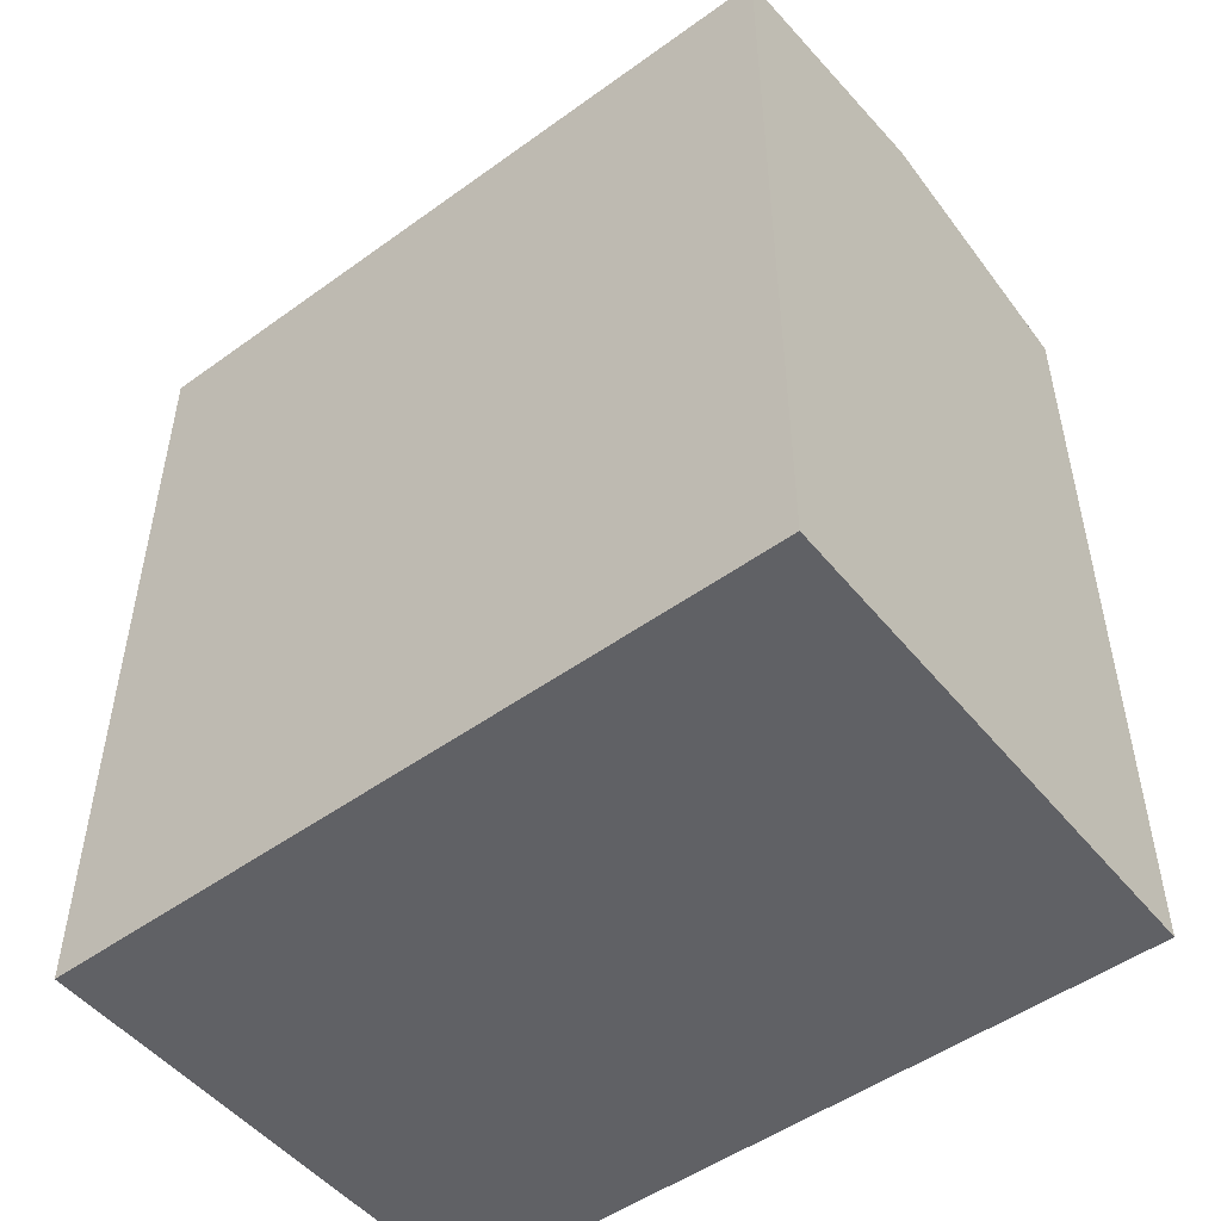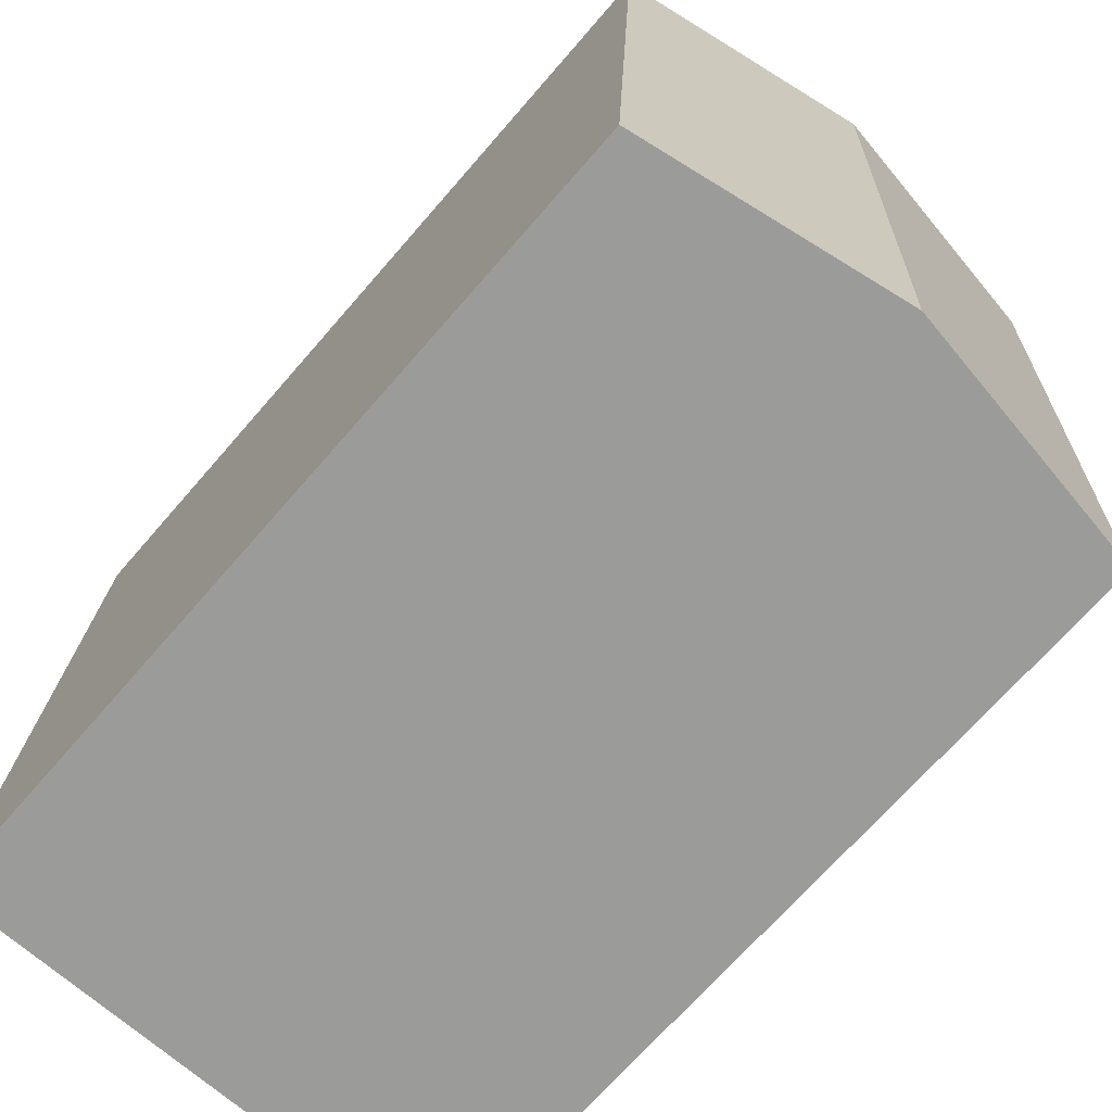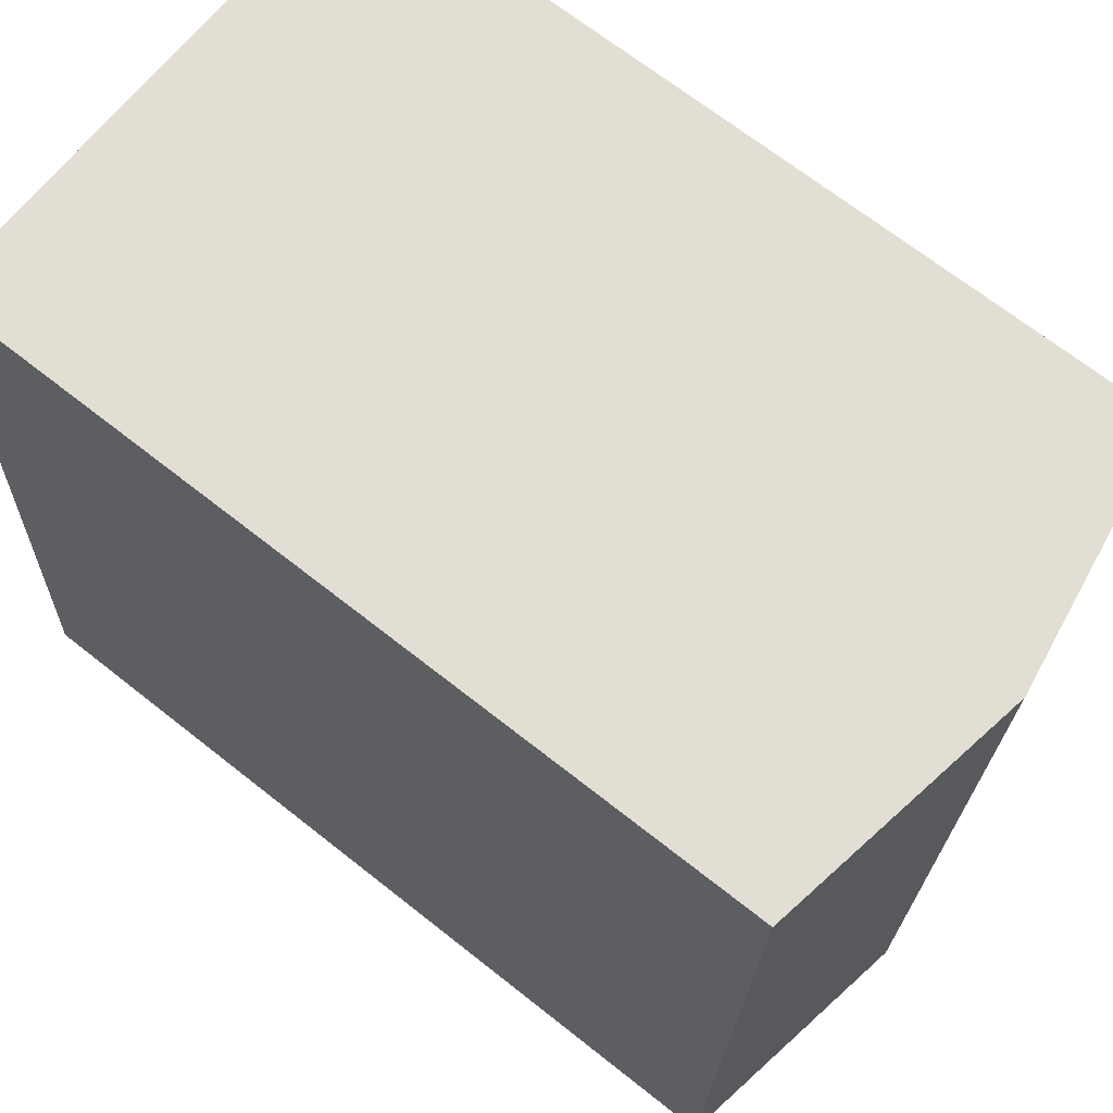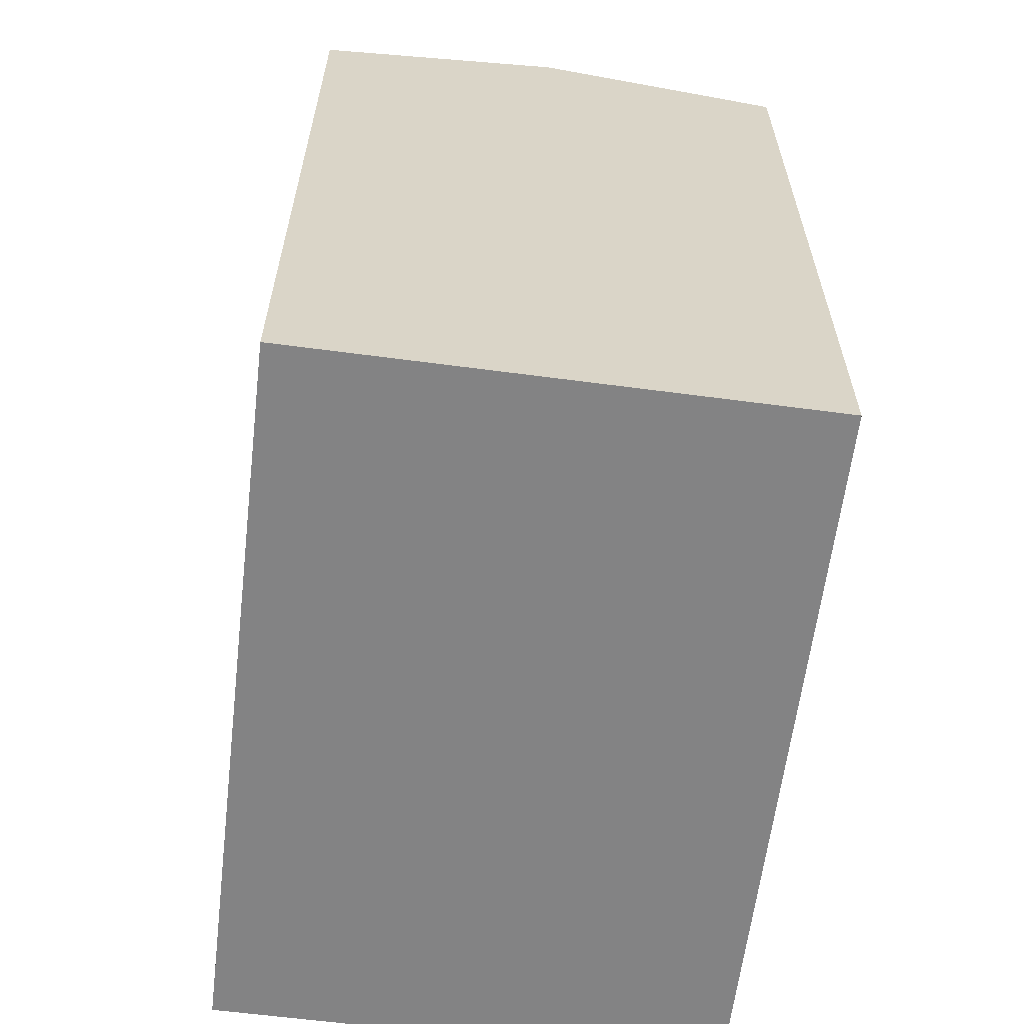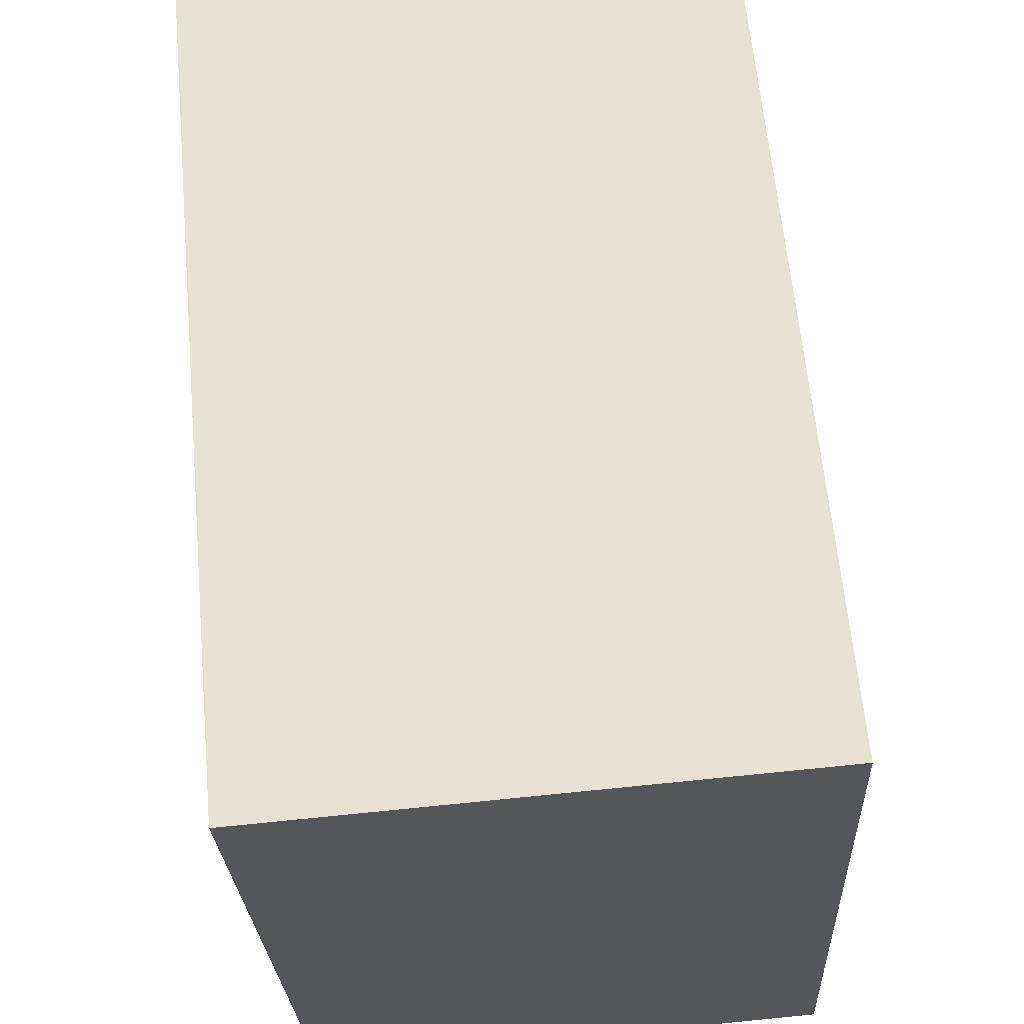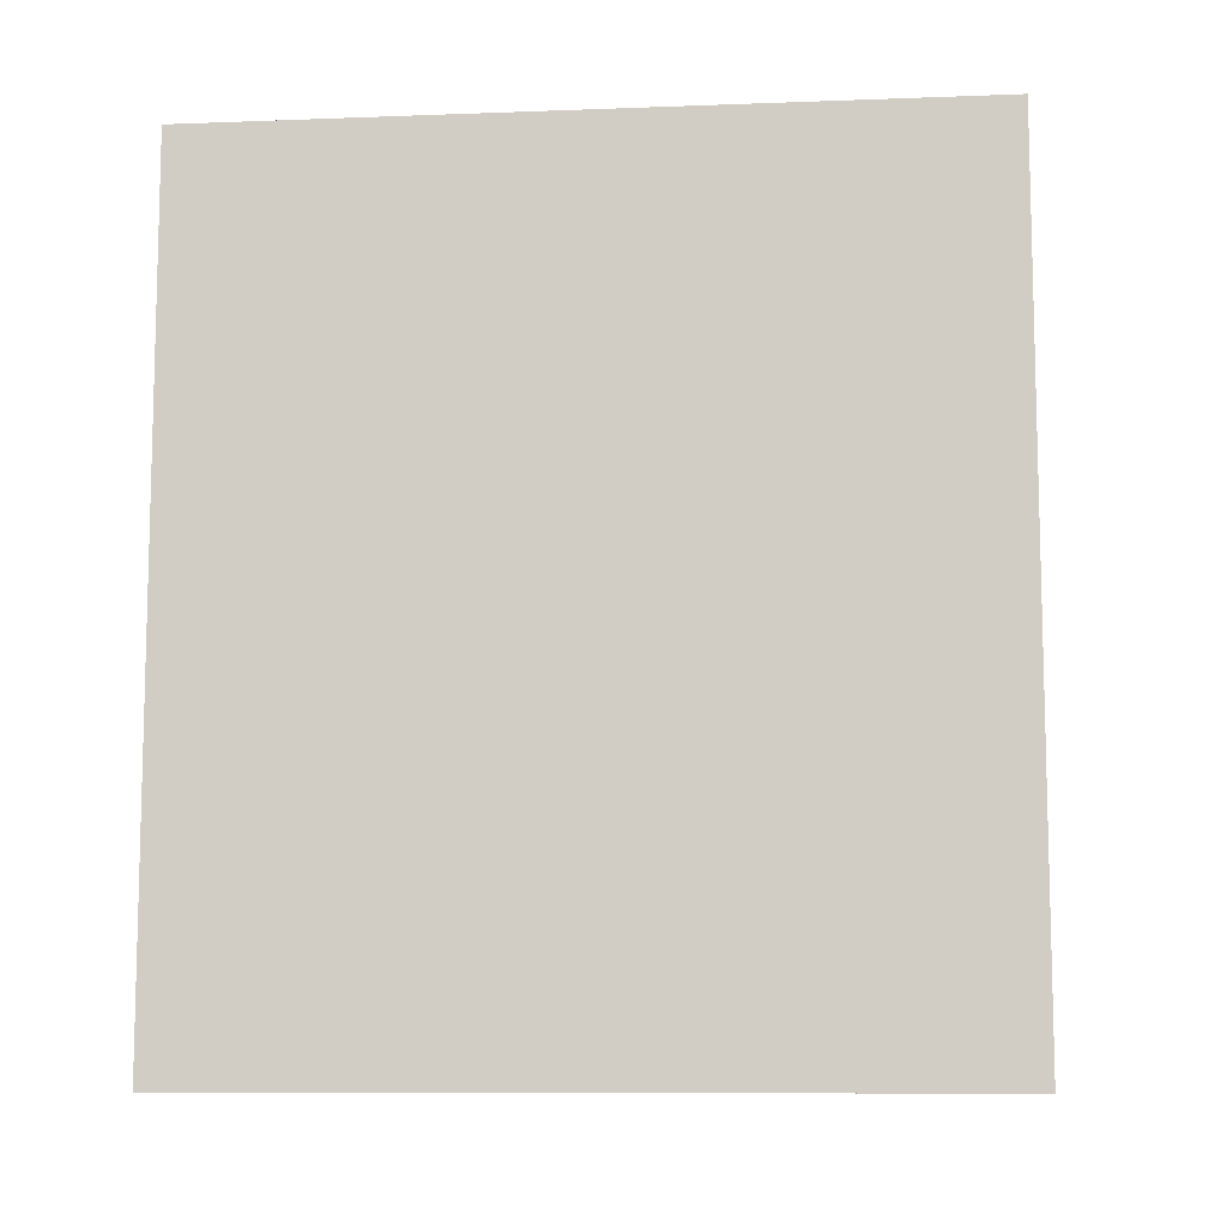
<metadata>
{"format":"obj","ext":"obj","renderer":"f3d","projection":"perspective","resolution":1024,"background":"white","views":[{"elev":-50.0,"azim":125.8,"up":"+Y"},{"elev":-68.6,"azim":139.2,"up":"+Z"},{"elev":69.0,"azim":128.3,"up":"+Z"},{"elev":-61.2,"azim":-9.5,"up":"+Y"},{"elev":63.3,"azim":-5.3,"up":"+Z"},{"elev":-9.8,"azim":-87.0,"up":"+Y"}]}
</metadata>
<code>
v  6.31 -1.217e-17 0.1988
v  13.46 1.078e-15 -17.6
v  12.62 -2.434e-17 0.3976
v  0 0 0
v  7.145 1.09e-15 -17.8
v  0.8351 1.102e-15 -18
v  12.62 20.03 0.3969
v  0.0004264 20.03 -0.000634
v  6.311 21.08 0.1981
v  0.8355 20.03 -18
v  13.46 20.03 -17.6
v  7.146 21.08 -17.8
g defaultobject
f 1 2 3
f 2 1 4
f 2 4 5
f 5 4 6
f 7 1 3
f 1 7 4
f 4 7 8
f 8 7 9
f 10 5 6
f 5 10 2
f 2 10 11
f 11 10 12
f 8 6 4
f 6 8 10
f 2 7 3
f 7 2 11
f 10 9 12
f 9 10 8
f 12 7 11
f 7 12 9

</code>
